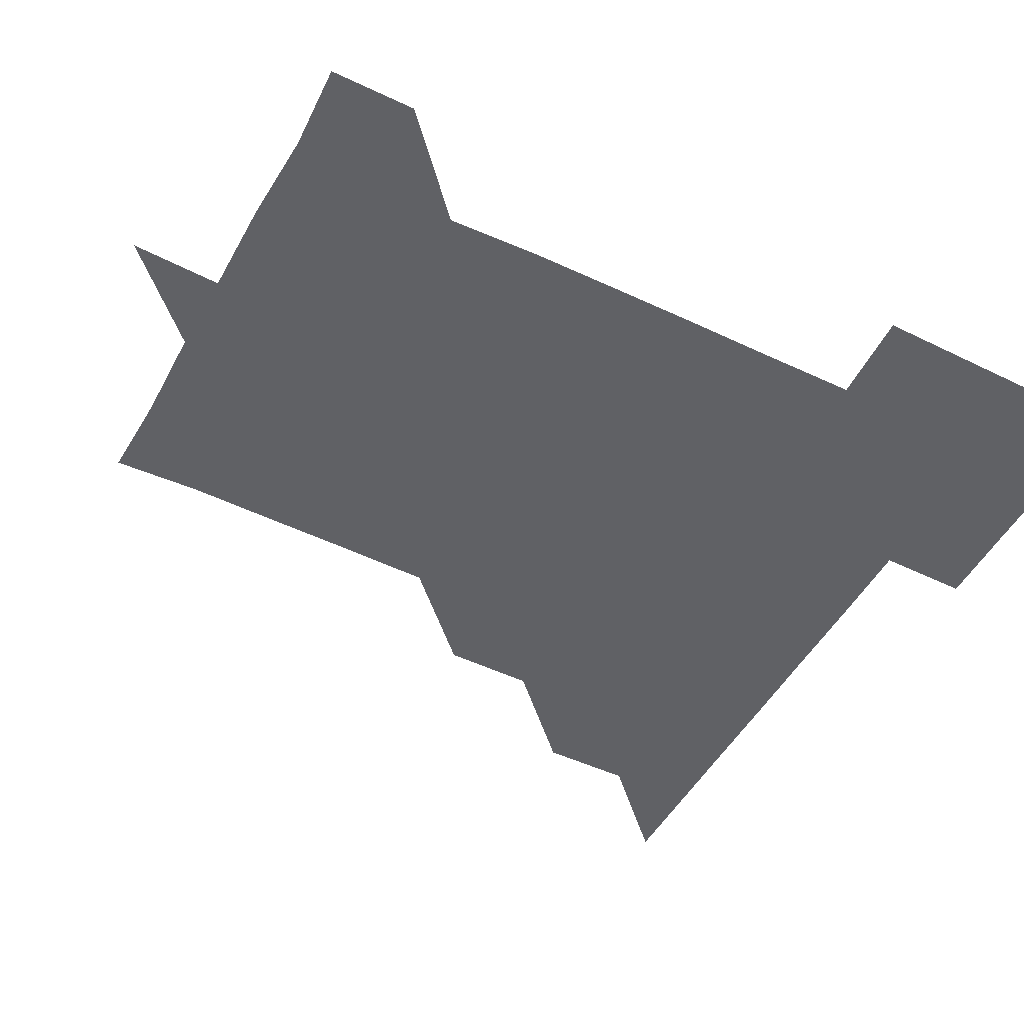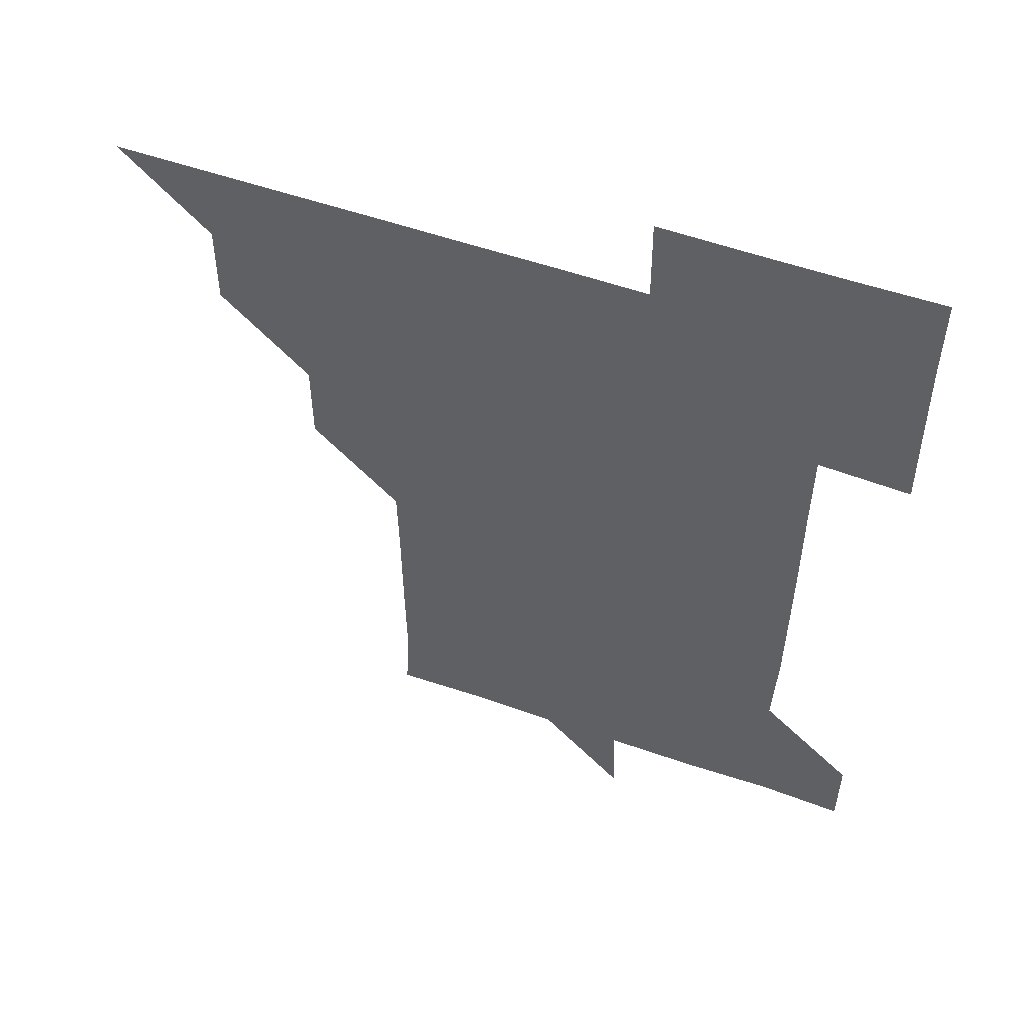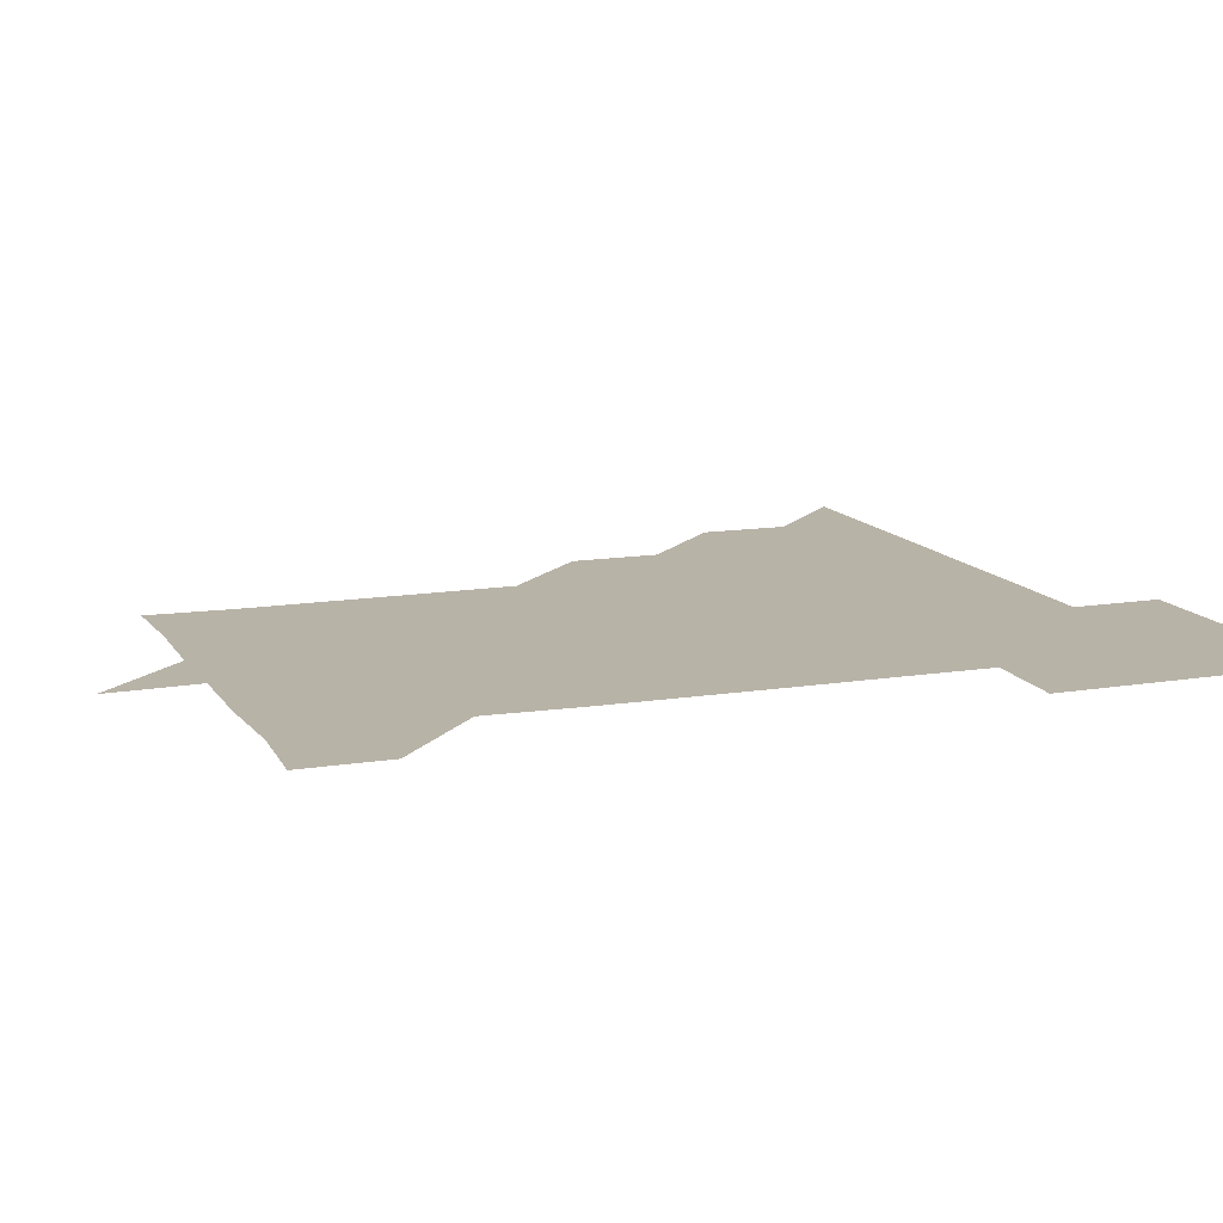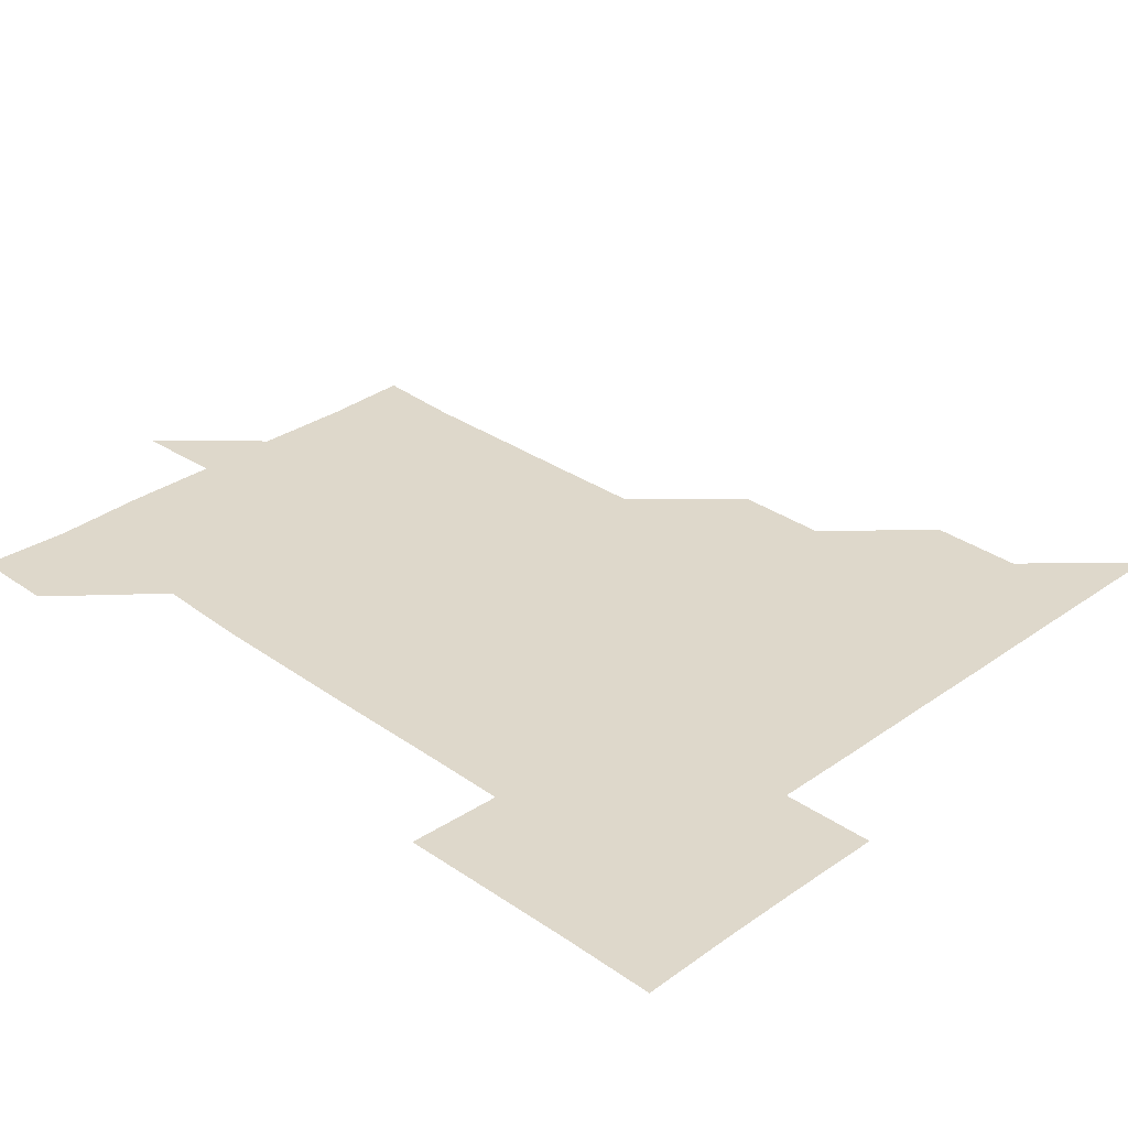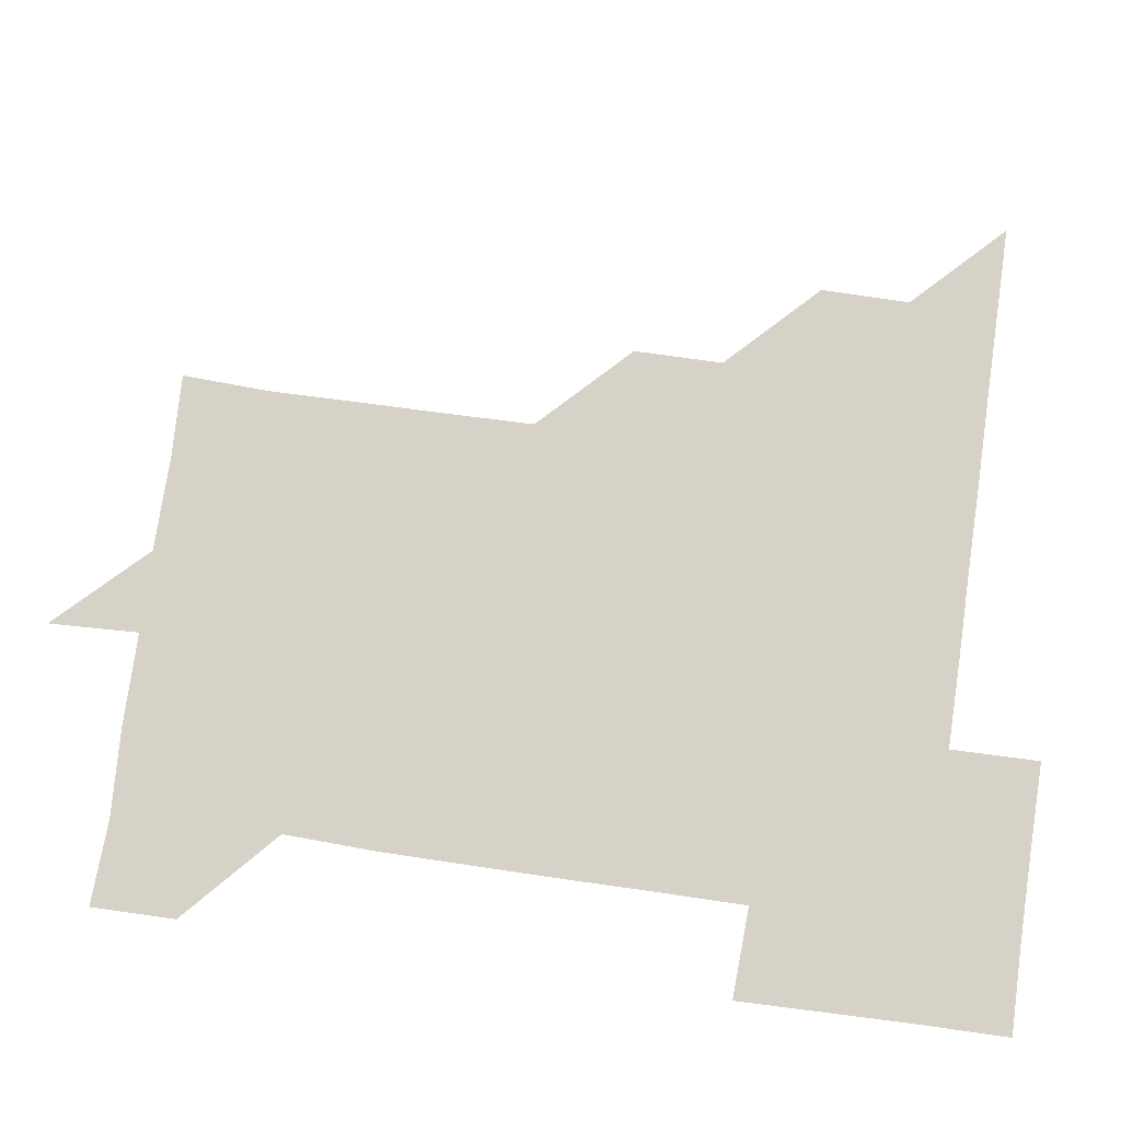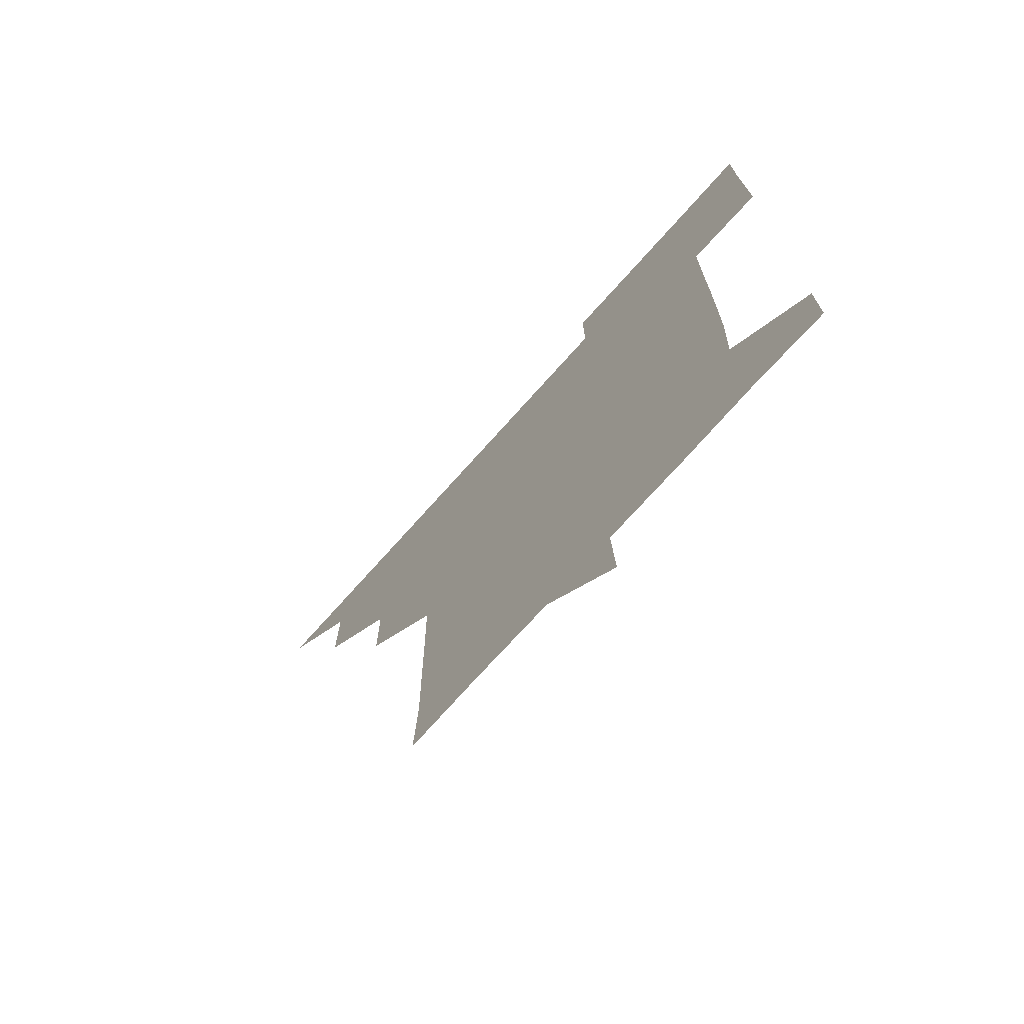
<metadata>
{"format":"obj","ext":"obj","renderer":"f3d","projection":"perspective","resolution":1024,"background":"white","views":[{"elev":-48.9,"azim":62.0,"up":"+Z"},{"elev":54.2,"azim":20.4,"up":"+Y"},{"elev":12.8,"azim":69.2,"up":"+Z"},{"elev":31.6,"azim":134.9,"up":"+Z"},{"elev":78.6,"azim":98.0,"up":"+Z"},{"elev":-73.3,"azim":48.2,"up":"+Y"}]}
</metadata>
<code>
v 451 451 0
v 480.9 390.7 0
v 481.1 420.9 0
v 481 451 0
v 511.2 330.5 0
v 511.1 360.8 0
v 511.1 391.1 0
v 511.1 421 0
v 511 451 0
v 540.9 180.4 0
v 542.2 210 0
v 541.9 240.3 0
v 541.7 270.4 0
v 541.2 300.6 0
v 541.2 331.3 0
v 541.1 361.2 0
v 541.1 391.1 0
v 541.1 421 0
v 541 451.1 0
v 570 181.3 0
v 571.2 211.5 0
v 571.1 241.6 0
v 571.4 271.4 0
v 571.1 301.3 0
v 571.1 331.2 0
v 571 361.1 0
v 571.1 391.2 0
v 571 421 0
v 571 451 0
v 601.9 180.7 0
v 601.3 211.3 0
v 601 240.8 0
v 600.9 271.5 0
v 601 301 0
v 601 331.3 0
v 601.1 361.1 0
v 601 391.1 0
v 601.1 421 0
v 600.9 451.1 0
v 631.1 150.5 0
v 629.9 181 0
v 630.9 211.6 0
v 631.2 241.5 0
v 630.8 271.5 0
v 630.9 301.6 0
v 630.9 331.2 0
v 631 361.4 0
v 631 391.1 0
v 631 421.1 0
v 631.2 450.9 0
v 630.9 481.2 0
v 661.7 180.8 0
v 660.7 211.7 0
v 660.6 241.6 0
v 660.9 271.4 0
v 660.9 301.2 0
v 660.9 331.1 0
v 660.8 361.3 0
v 660.9 391.3 0
v 660.9 421.1 0
v 661 451 0
v 660.9 480.8 0
v 692.3 182.1 0
v 690.5 212.5 0
v 689.1 238.6 0
v 690.3 270.2 0
v 690.6 300.5 0
v 690.7 330.5 0
v 690.7 360.6 0
v 690.9 392.2 0
v 690.3 421.2 0
v 690.6 450.7 0
v 691.2 480.7 0
v 721 180.5 0
v 721 209.2 0
v 721.7 390.7 0
v 721.3 420.3 0
v 720.8 450.6 0
v 720.9 481.1 0
f 3 4 1
f 6 7 2
f 2 7 3
f 7 8 3
f 3 8 4
f 8 9 4
f 14 15 5
f 5 15 6
f 15 16 6
f 6 16 7
f 16 17 7
f 7 17 8
f 17 18 8
f 8 18 9
f 18 19 9
f 10 20 11
f 20 21 11
f 11 21 12
f 21 22 12
f 12 22 13
f 22 23 13
f 13 23 14
f 23 24 14
f 14 24 15
f 24 25 15
f 15 25 16
f 25 26 16
f 16 26 17
f 26 27 17
f 17 27 18
f 27 28 18
f 18 28 19
f 28 29 19
f 20 30 21
f 30 31 21
f 21 31 22
f 31 32 22
f 22 32 23
f 32 33 23
f 23 33 24
f 33 34 24
f 24 34 25
f 34 35 25
f 25 35 26
f 35 36 26
f 26 36 27
f 36 37 27
f 27 37 28
f 37 38 28
f 28 38 29
f 38 39 29
f 40 41 30
f 30 41 31
f 41 42 31
f 31 42 32
f 42 43 32
f 32 43 33
f 43 44 33
f 33 44 34
f 44 45 34
f 34 45 35
f 45 46 35
f 35 46 36
f 46 47 36
f 36 47 37
f 47 48 37
f 37 48 38
f 48 49 38
f 38 49 39
f 49 50 39
f 41 52 42
f 52 53 42
f 42 53 43
f 53 54 43
f 43 54 44
f 54 55 44
f 44 55 45
f 55 56 45
f 45 56 46
f 56 57 46
f 46 57 47
f 57 58 47
f 47 58 48
f 58 59 48
f 48 59 49
f 59 60 49
f 49 60 50
f 60 61 50
f 50 61 51
f 61 62 51
f 52 63 53
f 63 64 53
f 53 64 54
f 64 65 54
f 54 65 55
f 65 66 55
f 55 66 56
f 66 67 56
f 56 67 57
f 67 68 57
f 57 68 58
f 68 69 58
f 58 69 59
f 69 70 59
f 59 70 60
f 70 71 60
f 60 71 61
f 71 72 61
f 61 72 62
f 72 73 62
f 63 74 64
f 74 75 64
f 64 75 65
f 70 76 71
f 76 77 71
f 71 77 72
f 77 78 72
f 72 78 73
f 78 79 73

</code>
